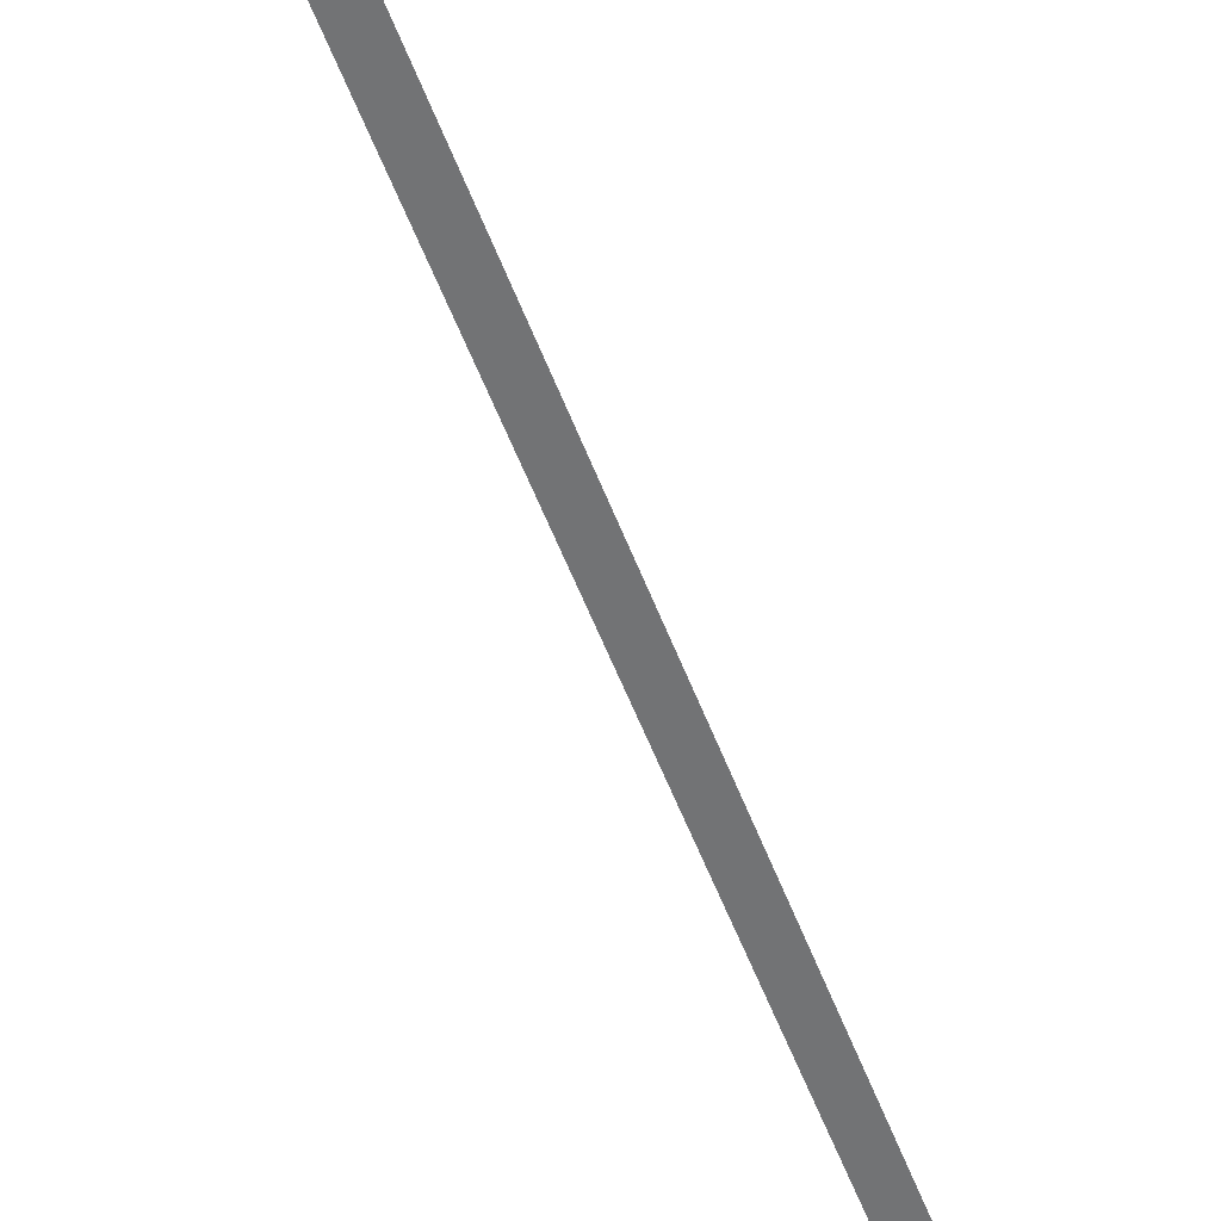
<metadata>
{"format":"obj","ext":"obj","renderer":"f3d","projection":"perspective","resolution":1024,"background":"white","views":[{"elev":-55.8,"azim":-178.8,"up":"+Y"}]}
</metadata>
<code>
v 1103 966.4 3436
v 1117 966.4 3469
v 1395 966.4 2610
v 1414 966.4 2630
v 1395 966.4 2610
v 1117 966.4 3469
v 1419 966.4 2619
v 1395 966.4 2610
v 1414 966.4 2630
f 1 2 3
f 4 5 6
f 7 8 9

</code>
